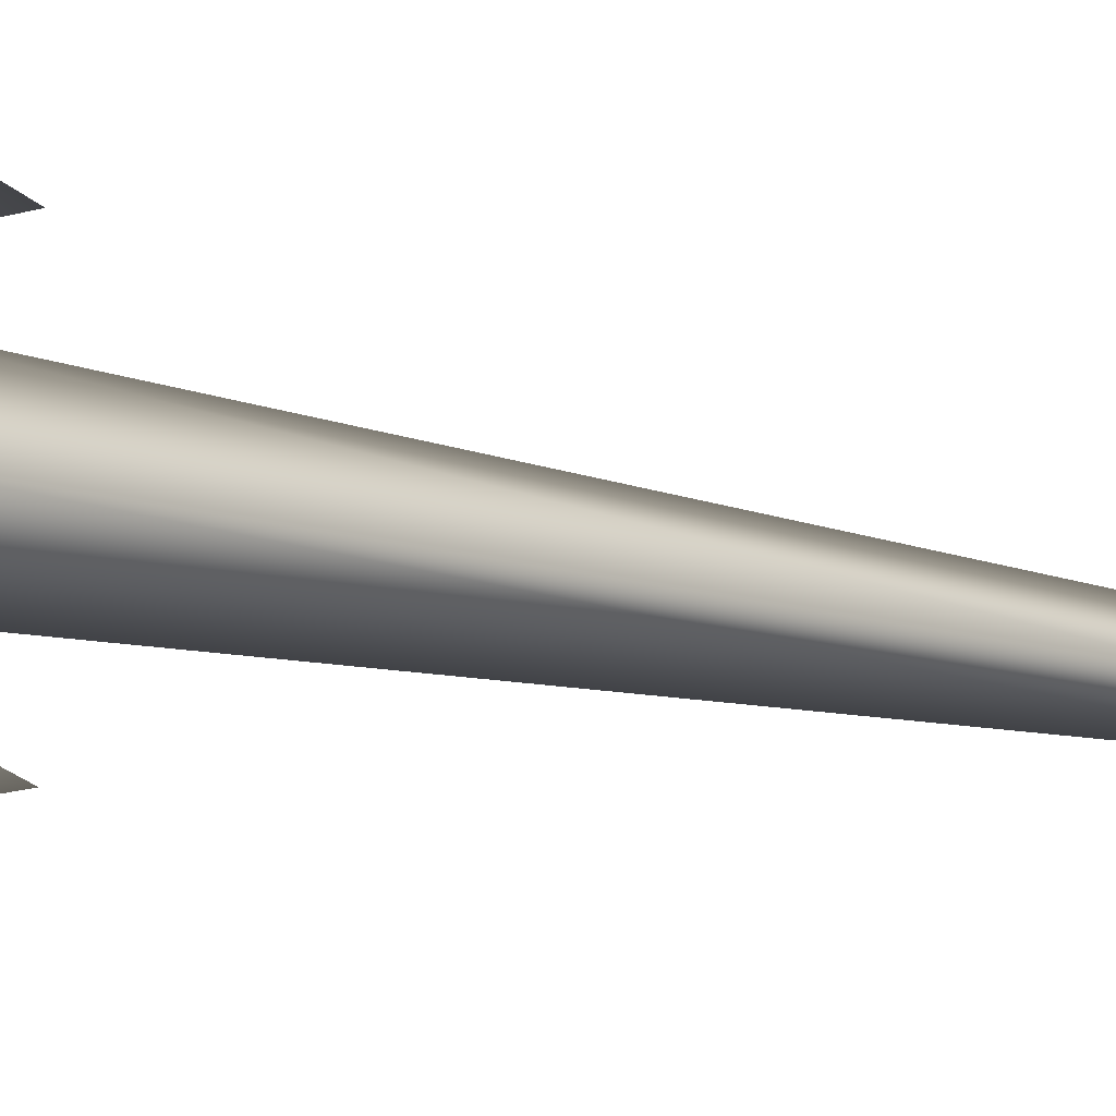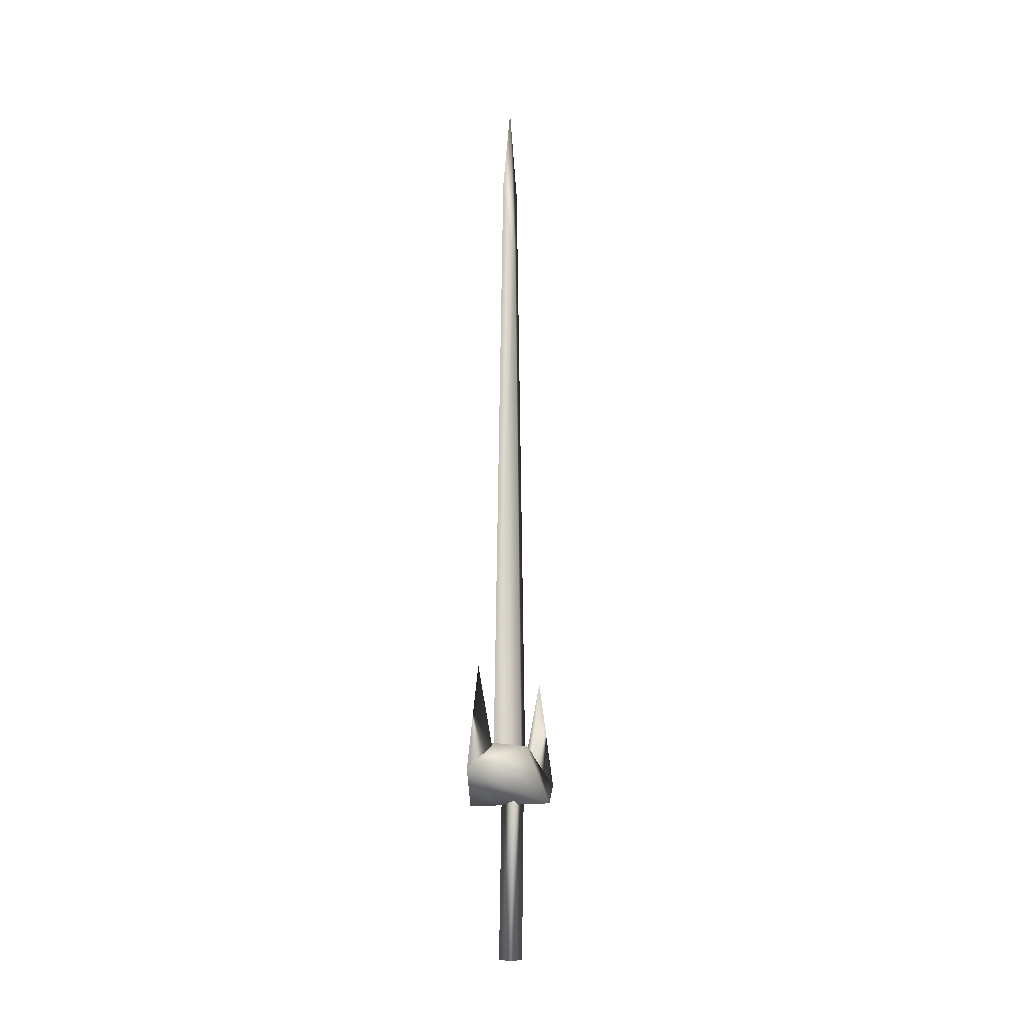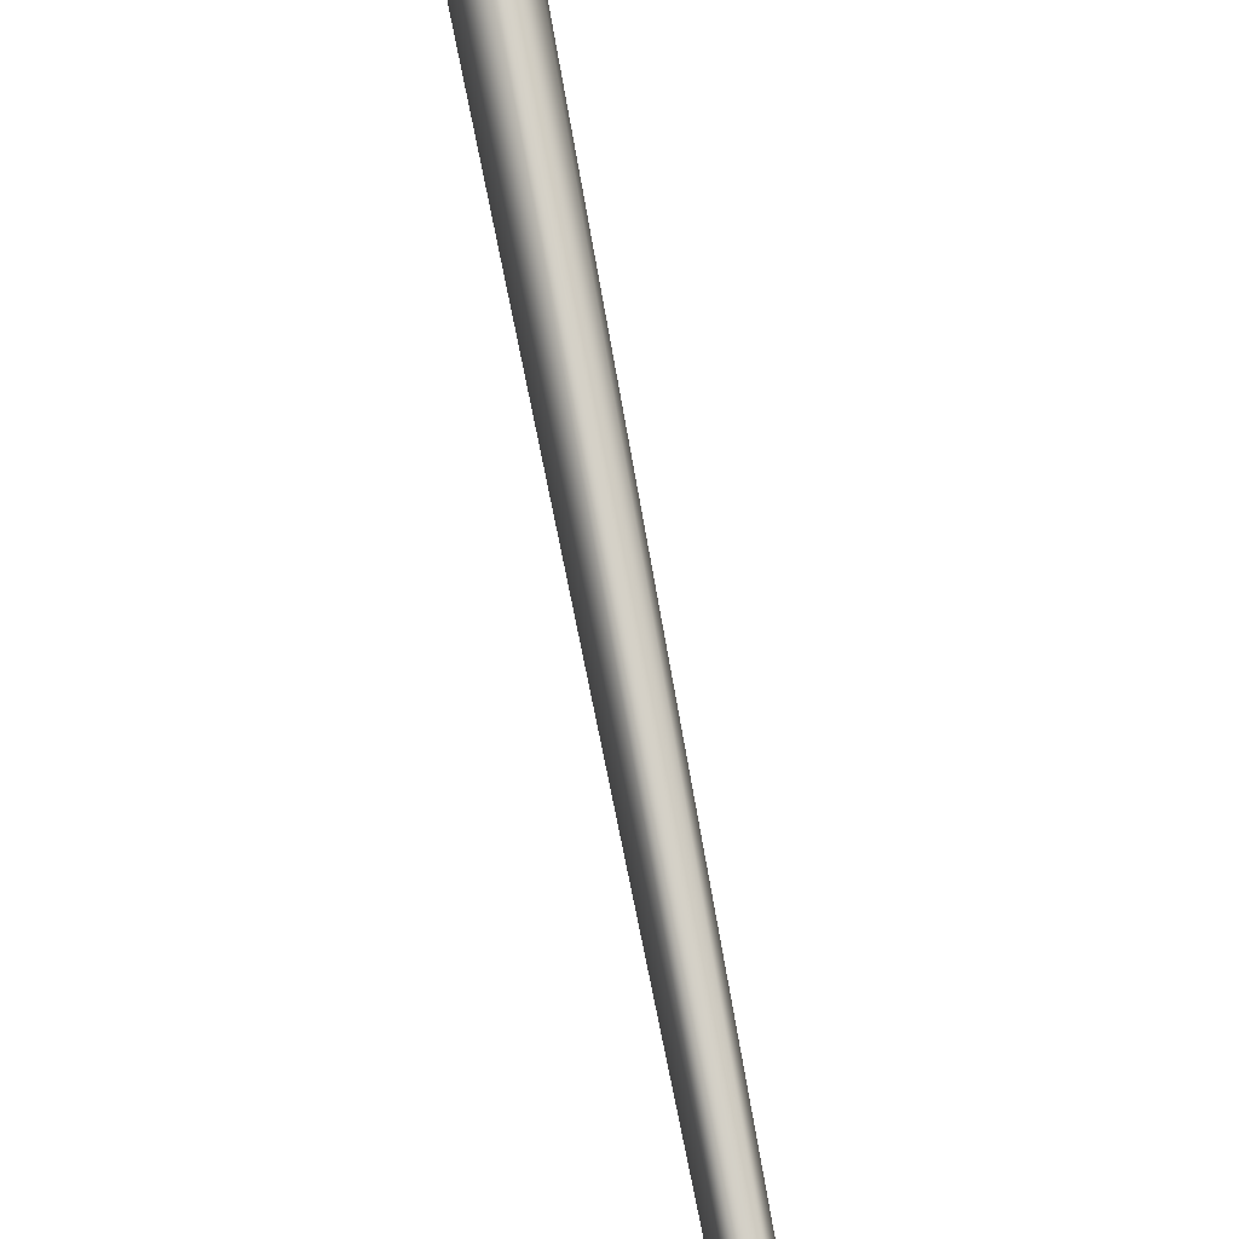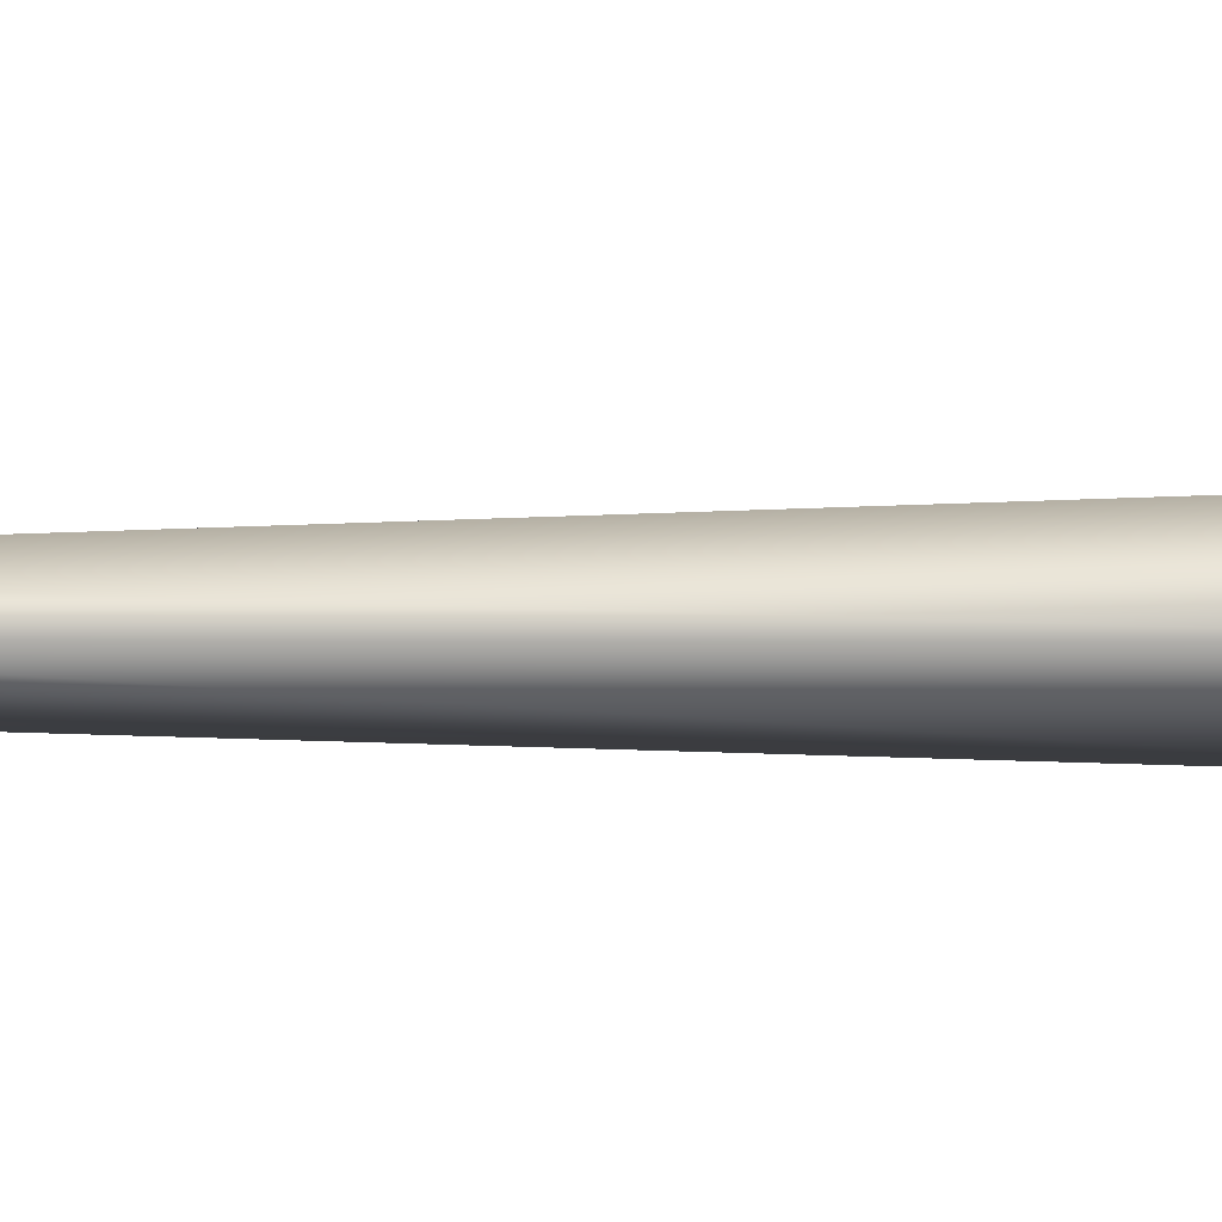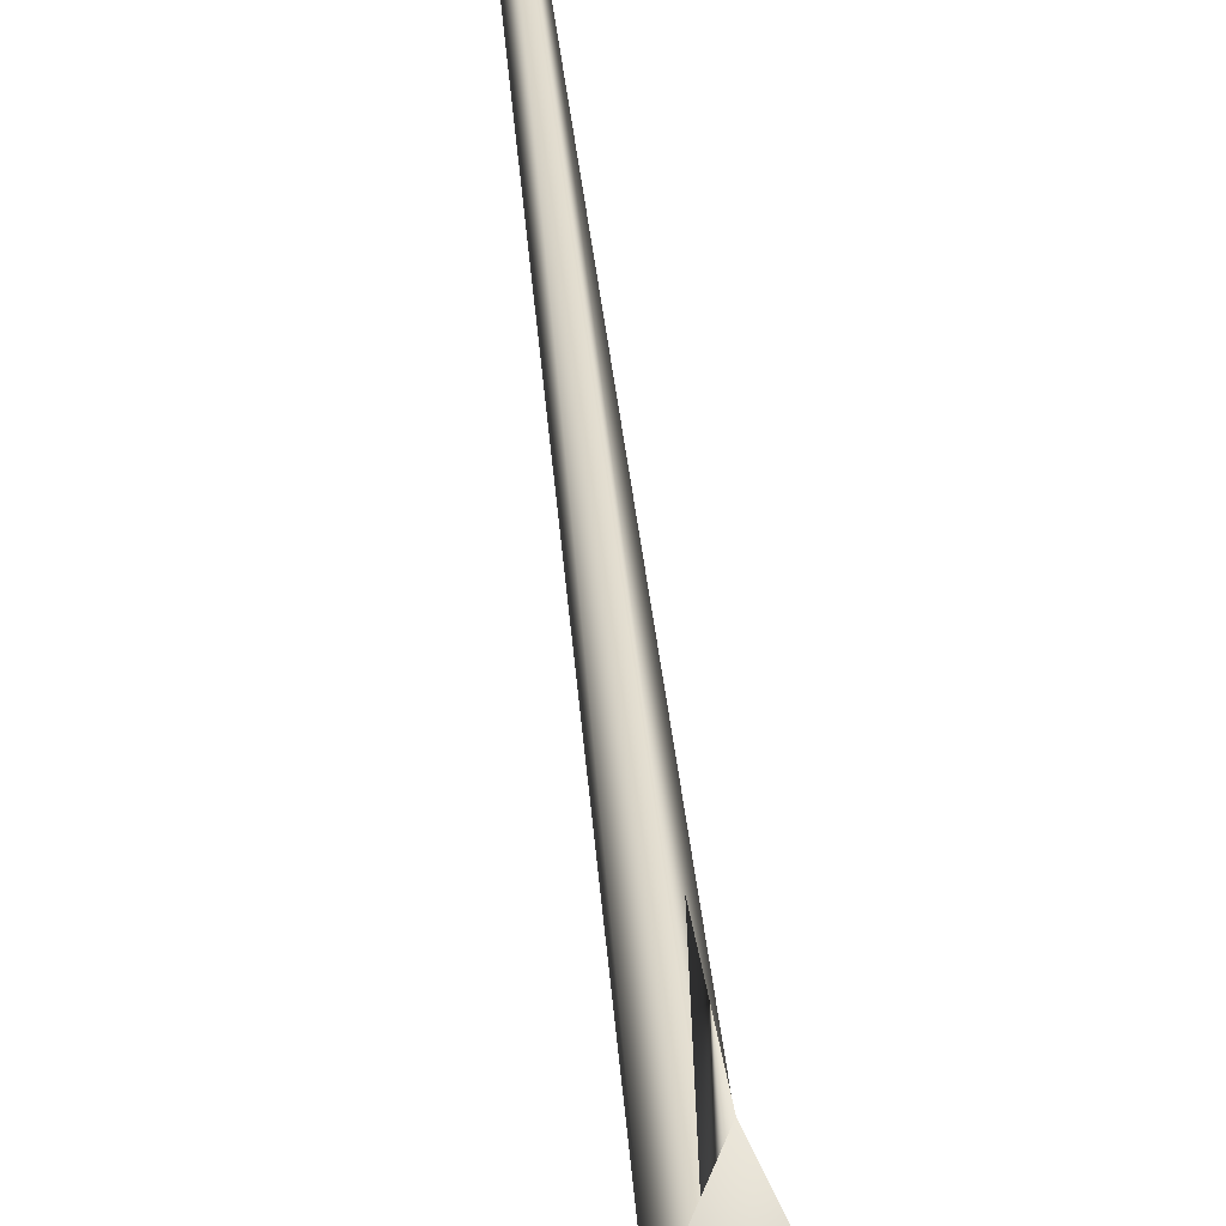
<metadata>
{"format":"obj","ext":"obj","renderer":"f3d","projection":"perspective","resolution":1024,"background":"white","views":[{"elev":-9.2,"azim":-135.0,"up":"+Y"},{"elev":-14.2,"azim":26.4,"up":"+Z"},{"elev":77.6,"azim":-10.8,"up":"+Y"},{"elev":11.9,"azim":89.3,"up":"+Y"},{"elev":39.2,"azim":175.0,"up":"+Y"}]}
</metadata>
<code>
g polygon0
v 0.1523 0.1602 0.9629
v 0.1245 0.1538 -1.491
v -0.1377 0.004395 0.9629
v -0.1782 0.00293 -1.491
v 0.1523 -0.1685 0.9629
v 0.1123 -0.1963 -1.491
v 0.1523 0.1602 0.9629
v 0.1245 0.1538 -1.491
f 1 2 3
f 2 4 3
f 3 4 5
f 4 6 5
f 5 6 7
f 6 8 7
v -0.6592 -0.005859 0.7554
v -0.2837 -0.008789 1.613
v 0 1.525 1.16
v 0 0.7744 1.613
v 0.6592 -0.01172 0.7554
v 0.2837 -0.008789 1.613
f 9 10 11
f 10 12 11
f 11 12 13
f 12 14 13
v -0.2837 -0.008789 1.613
v -0.6592 -0.005859 0.7554
v 0 -0.7881 1.613
v 0 -1.381 1.16
v 0.2837 -0.008789 1.613
v 0.6592 -0.01172 0.7554
f 15 16 17
f 16 18 17
f 17 18 19
f 18 20 19
v -0.1914 -0.007324 1.452
v -0.0957 0 9.292
v 0 0.5293 1.452
v 0 0.2466 10.68
v 0.1914 -0.007324 1.452
v 0.0957 0 9.292
f 21 22 23
f 22 24 23
f 23 24 25
f 24 26 25
v -0.0957 0 9.292
v -0.1914 -0.007324 1.452
v 0 -0.2461 10.68
v 0 -0.5405 1.451
v 0.0957 0 9.292
v 0.1914 -0.007324 1.452
f 27 28 29
f 28 30 29
f 29 30 31
f 30 32 31
v 0 0.2466 10.68
v -0.0957 0 9.292
v 0 0 12.06
v 0 -0.2461 10.68
v 0.0957 0 9.292
f 33 34 35
f 34 36 35
f 35 36 37
v -0.05713 -0.6807 1.506
v 0 -1.381 1.16
v 0 -1.038 2.708
v 0.05713 -0.6807 1.506
f 38 39 40
f 39 41 40
v -0.05713 0.667 1.506
v 0 1.038 2.708
v 0 1.525 1.16
v 0.05713 0.667 1.506
f 42 43 44
f 43 45 44
v 0 1.525 1.16
v 0.6592 -0.01172 0.7554
v -0.6592 -0.005859 0.7554
v 0 -1.381 1.16
f 46 47 48
f 47 49 48
v -0.2837 -0.008789 1.613
v 0 -0.7881 1.613
v 0.2837 -0.008789 1.613
v 0 0.7744 1.613
f 50 51 52 53
v 0.05713 -0.6807 1.506
v -0.05713 -0.6807 1.506
v 0 -1.038 2.708
v -0.05713 0.667 1.506
v 0.05713 0.667 1.506
v 0 1.038 2.708
v 0.1245 0.1538 -1.491
v 0.1123 -0.1963 -1.491
v -0.1782 0.00293 -1.491
v 0 0 12.06
v 0.0957 0 9.292
v 0 0.2466 10.68
f 54 55 56
f 57 58 59
f 60 61 62
f 63 64 65

</code>
